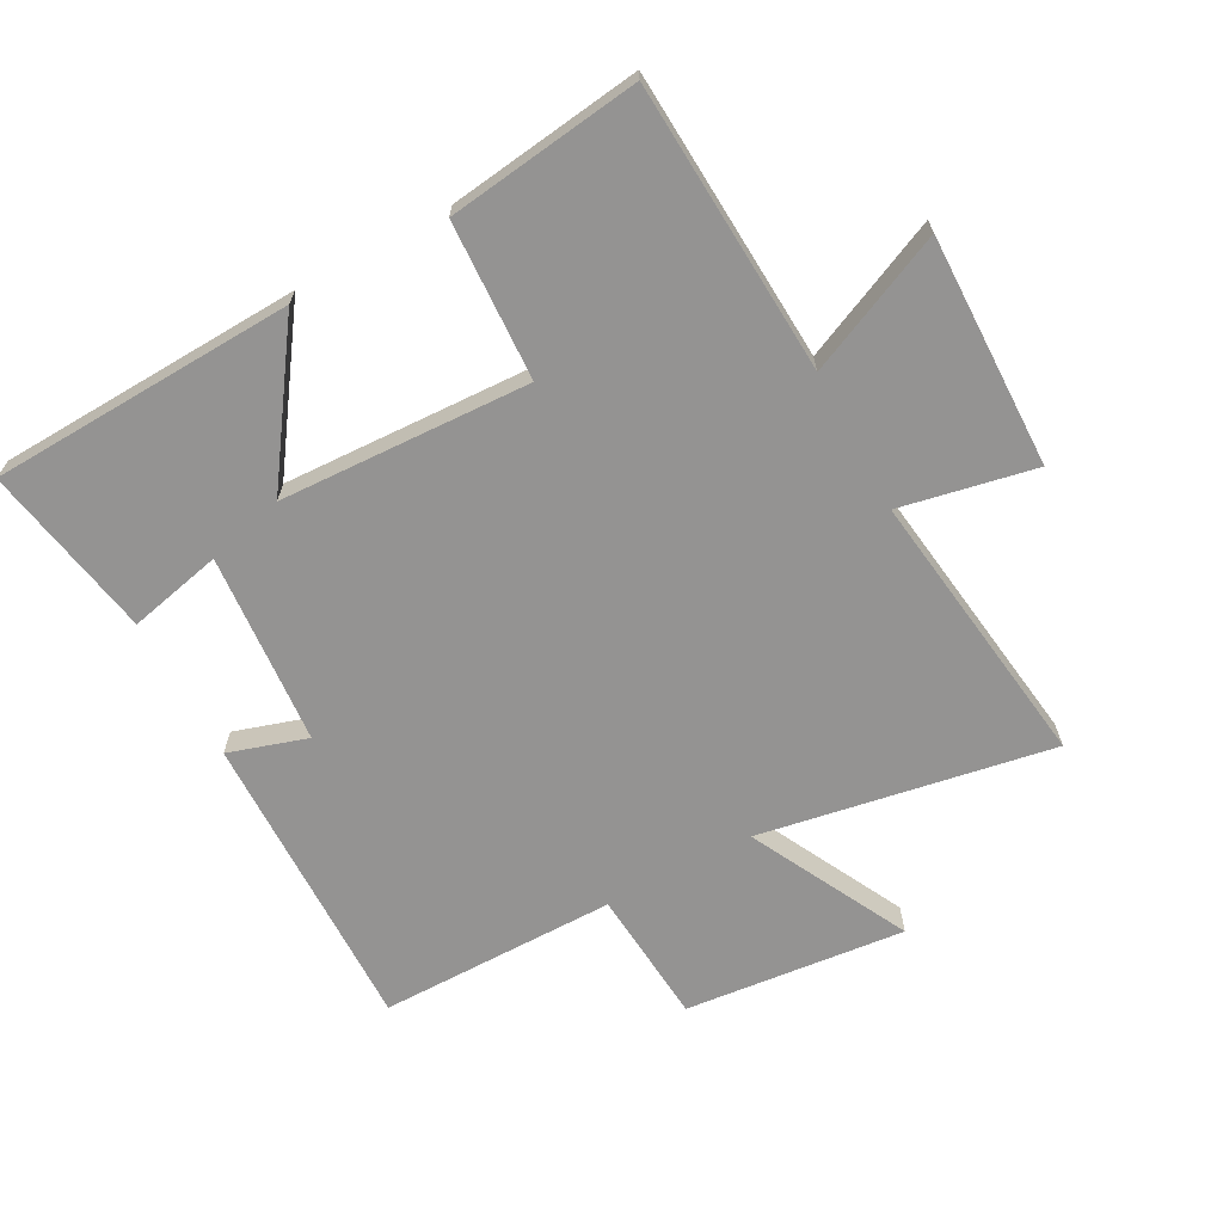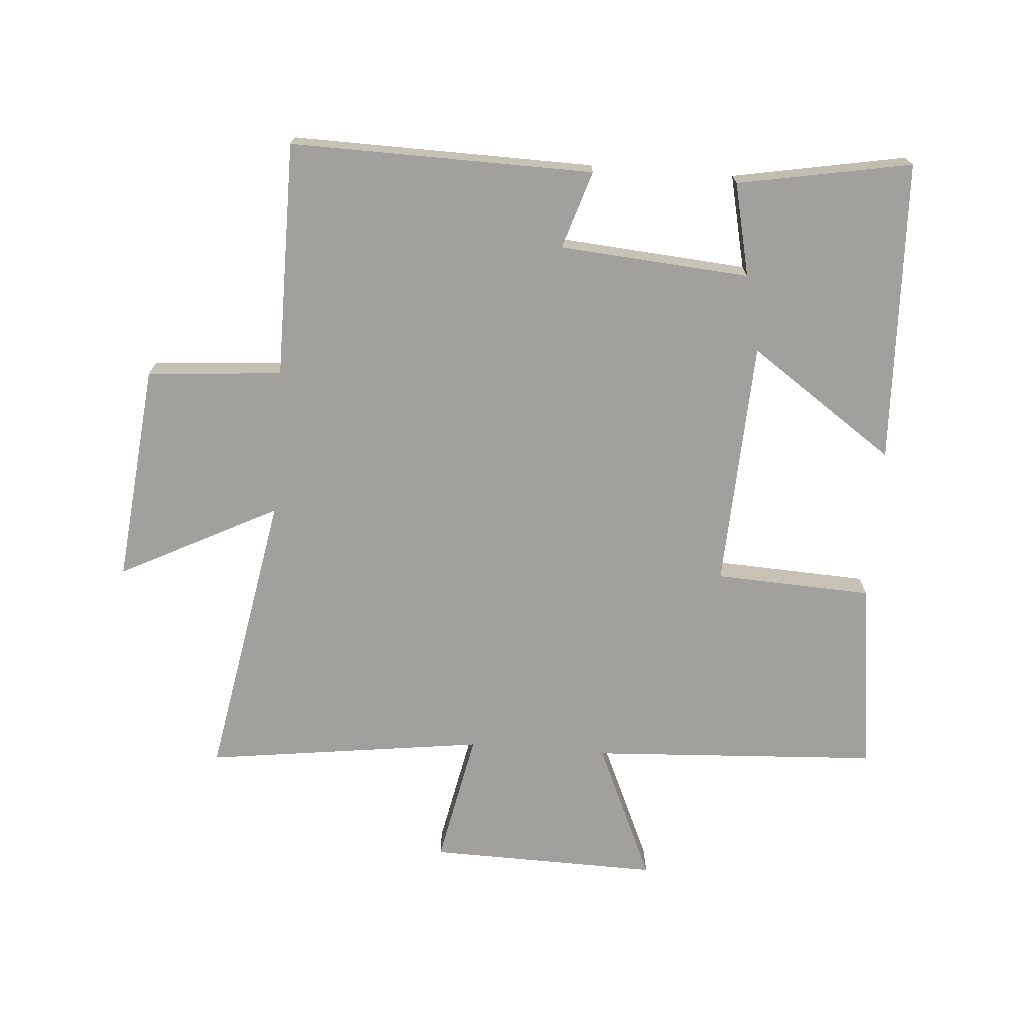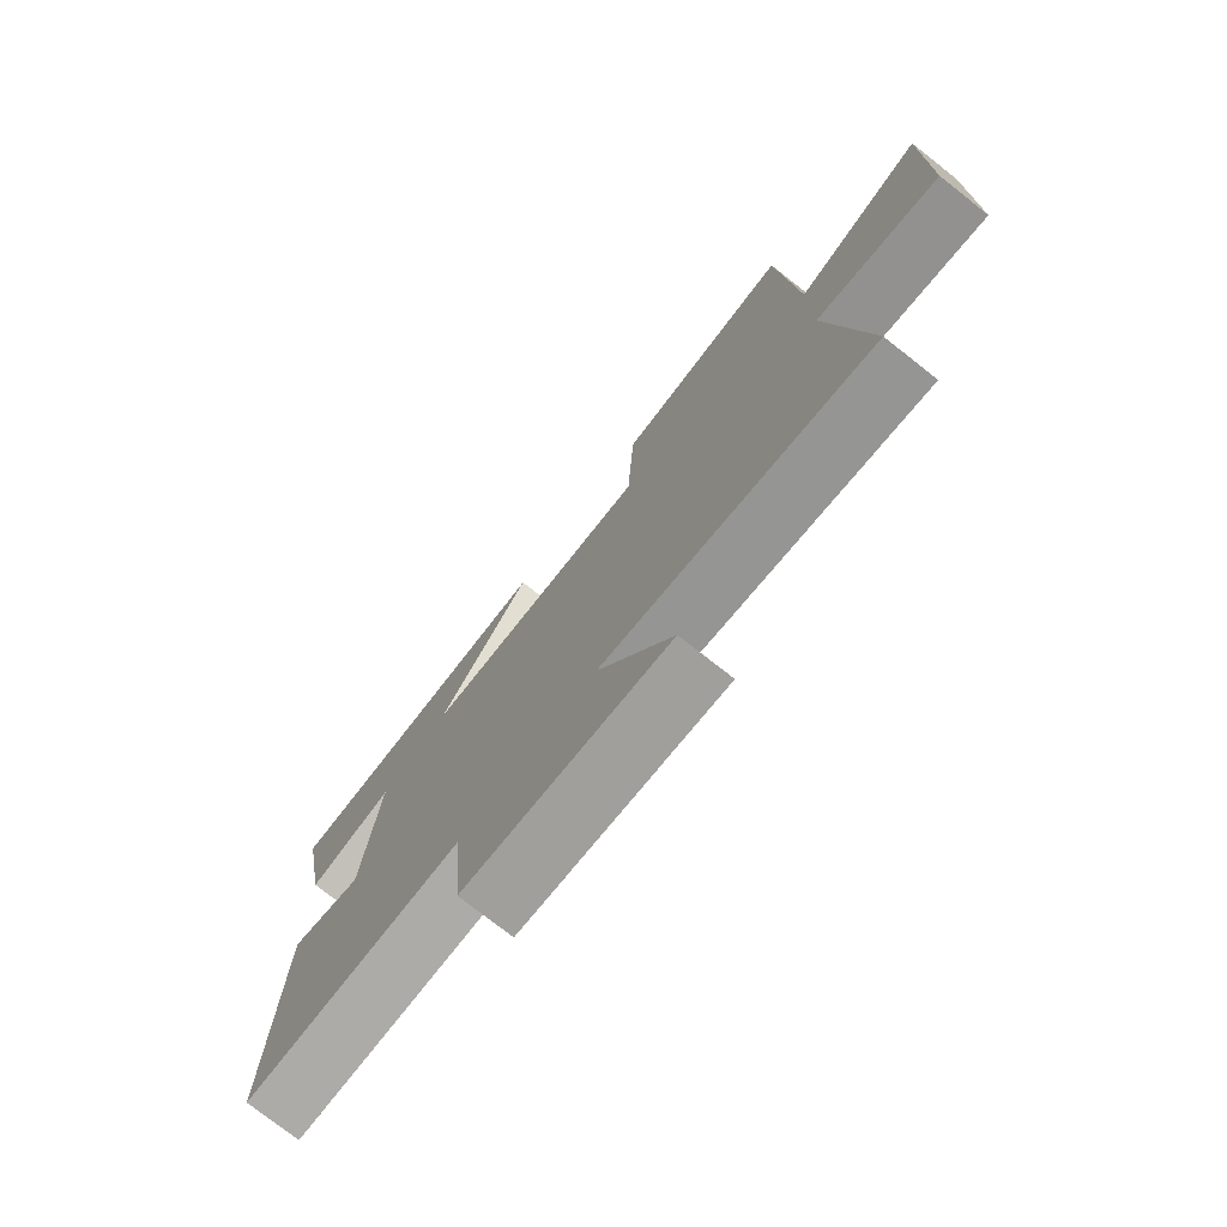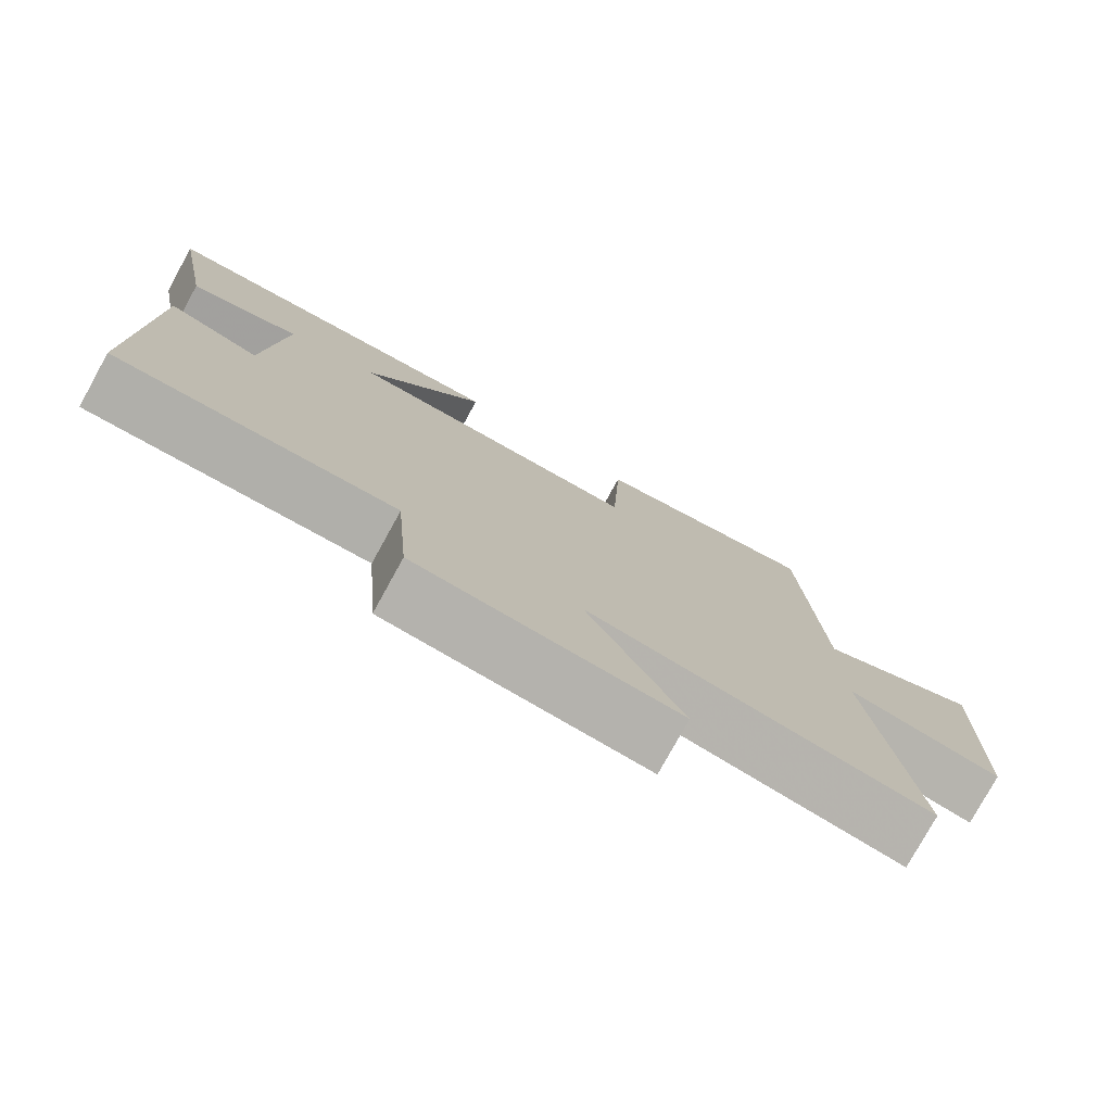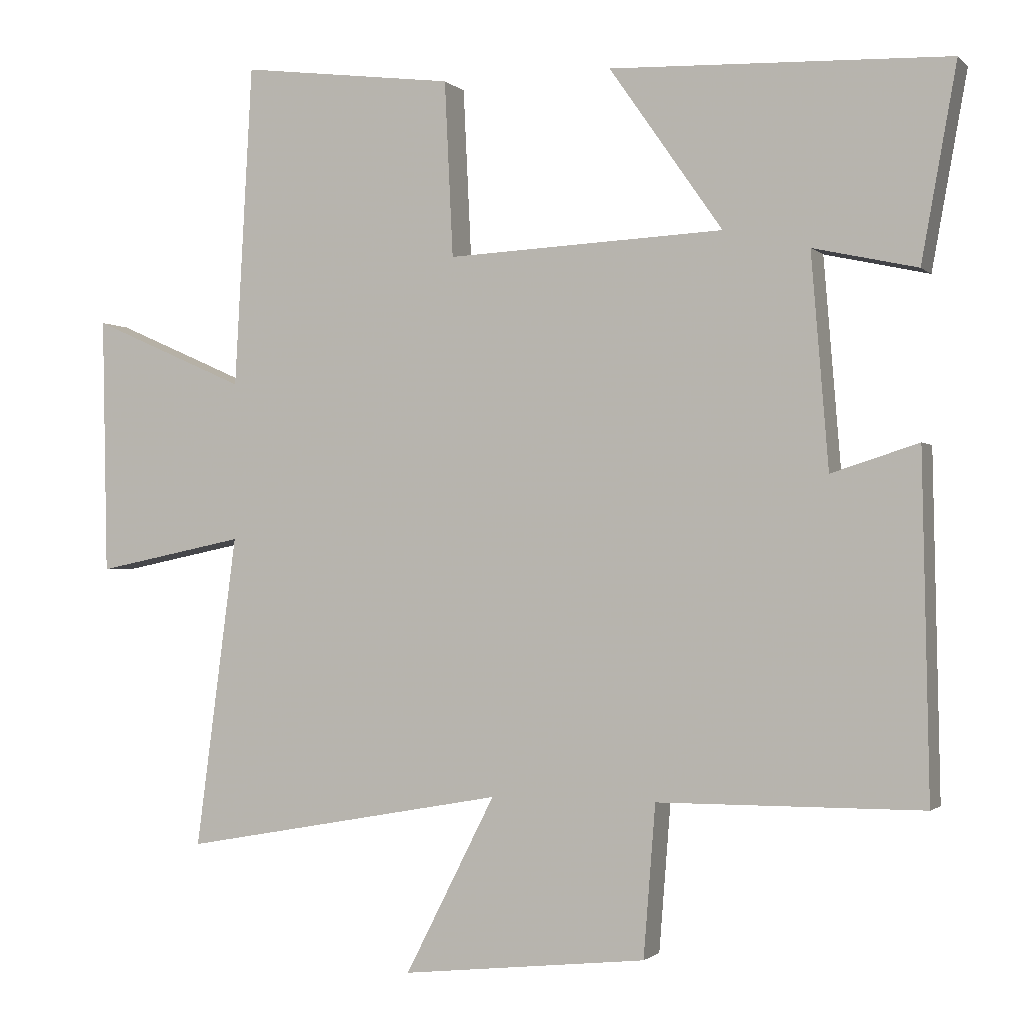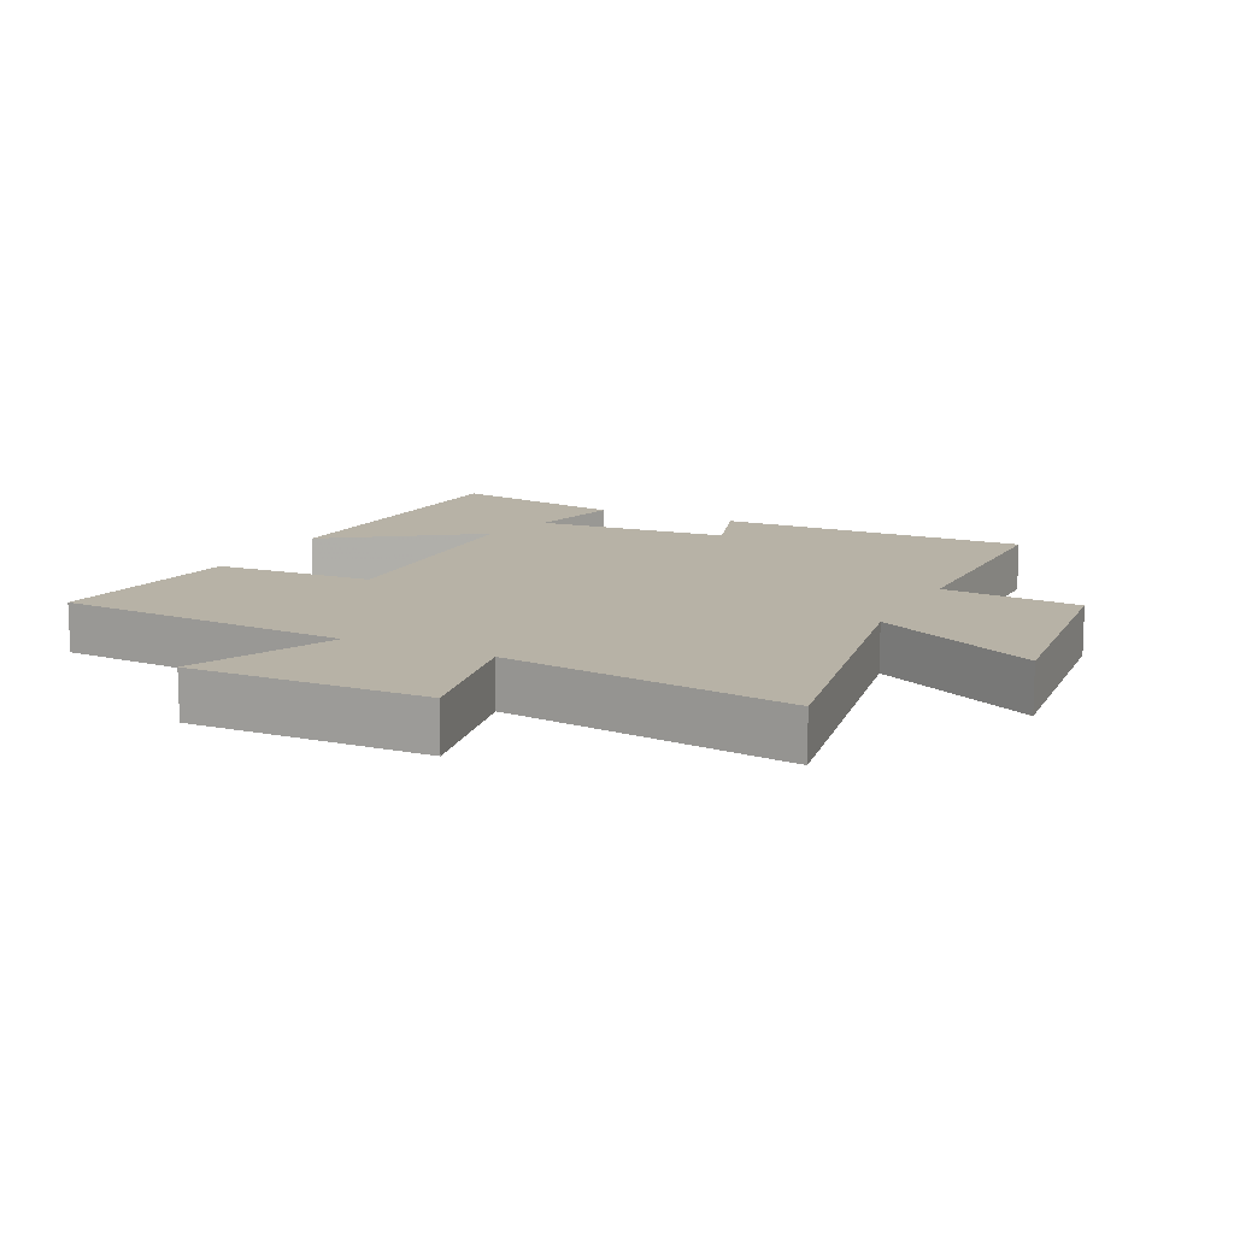
<metadata>
{"format":"obj","ext":"obj","renderer":"f3d","projection":"perspective","resolution":1024,"background":"white","views":[{"elev":-66.8,"azim":28.5,"up":"+Y"},{"elev":-71.6,"azim":-94.3,"up":"+Y"},{"elev":-76.5,"azim":51.9,"up":"+Z"},{"elev":-77.9,"azim":-28.9,"up":"+Z"},{"elev":-1.6,"azim":-159.0,"up":"+Z"},{"elev":12.4,"azim":116.2,"up":"+Y"}]}
</metadata>
<code>
v 0.558 0.07 -0.582
v 0.1 0.07 -0.5
v 0.227 0.07 -0.749
v -0.119 0.07 -0.713
v -0.136 0.07 -0.5
v -0.509 0.07 -0.499
v -0.5 0.07 -0.021
v -0.377 0.07 -0.06
v -0.353 0.07 0.24
v -0.5 0.07 0.207
v -0.55 0.07 0.481
v -0.072 0.07 0.5
v -0.232 0.07 0.27
v 0.16 0.07 0.252
v 0.172 0.07 0.5
v 0.475 0.07 0.539
v 0.5 0.07 0.083
v 0.719 0.07 0.18
v 0.711 0.07 -0.184
v 0.5 0.07 -0.141
v 0.558 0 -0.582
v 0.1 0 -0.5
v 0.227 0 -0.749
v -0.119 0 -0.713
v -0.136 0 -0.5
v -0.509 0 -0.499
v -0.5 0 -0.021
v -0.377 0 -0.06
v -0.353 0 0.24
v -0.5 0 0.207
v -0.55 0 0.481
v -0.072 0 0.5
v -0.232 0 0.27
v 0.16 0 0.252
v 0.172 0 0.5
v 0.475 0 0.539
v 0.5 0 0.083
v 0.719 0 0.18
v 0.711 0 -0.184
v 0.5 0 -0.141
f 17 18 19 20
f 15 16 17 20
f 14 15 20 1
f 13 14 1 2
f 10 11 12 13
f 9 10 13
f 8 9 13 2
f 5 6 7 8
f 5 8 2 3
f 3 4 5
f 40 39 38 37
f 40 37 36 35
f 21 40 35 34
f 22 21 34 33
f 33 32 31 30
f 33 30 29
f 22 33 29 28
f 28 27 26 25
f 23 22 28 25
f 25 24 23
f 1 21 22 2
f 2 22 23 3
f 3 23 24 4
f 4 24 25 5
f 5 25 26 6
f 6 26 27 7
f 7 27 28 8
f 8 28 29 9
f 9 29 30 10
f 10 30 31 11
f 11 31 32 12
f 12 32 33 13
f 13 33 34 14
f 14 34 35 15
f 15 35 36 16
f 16 36 37 17
f 17 37 38 18
f 18 38 39 19
f 19 39 40 20
f 20 40 21 1

</code>
